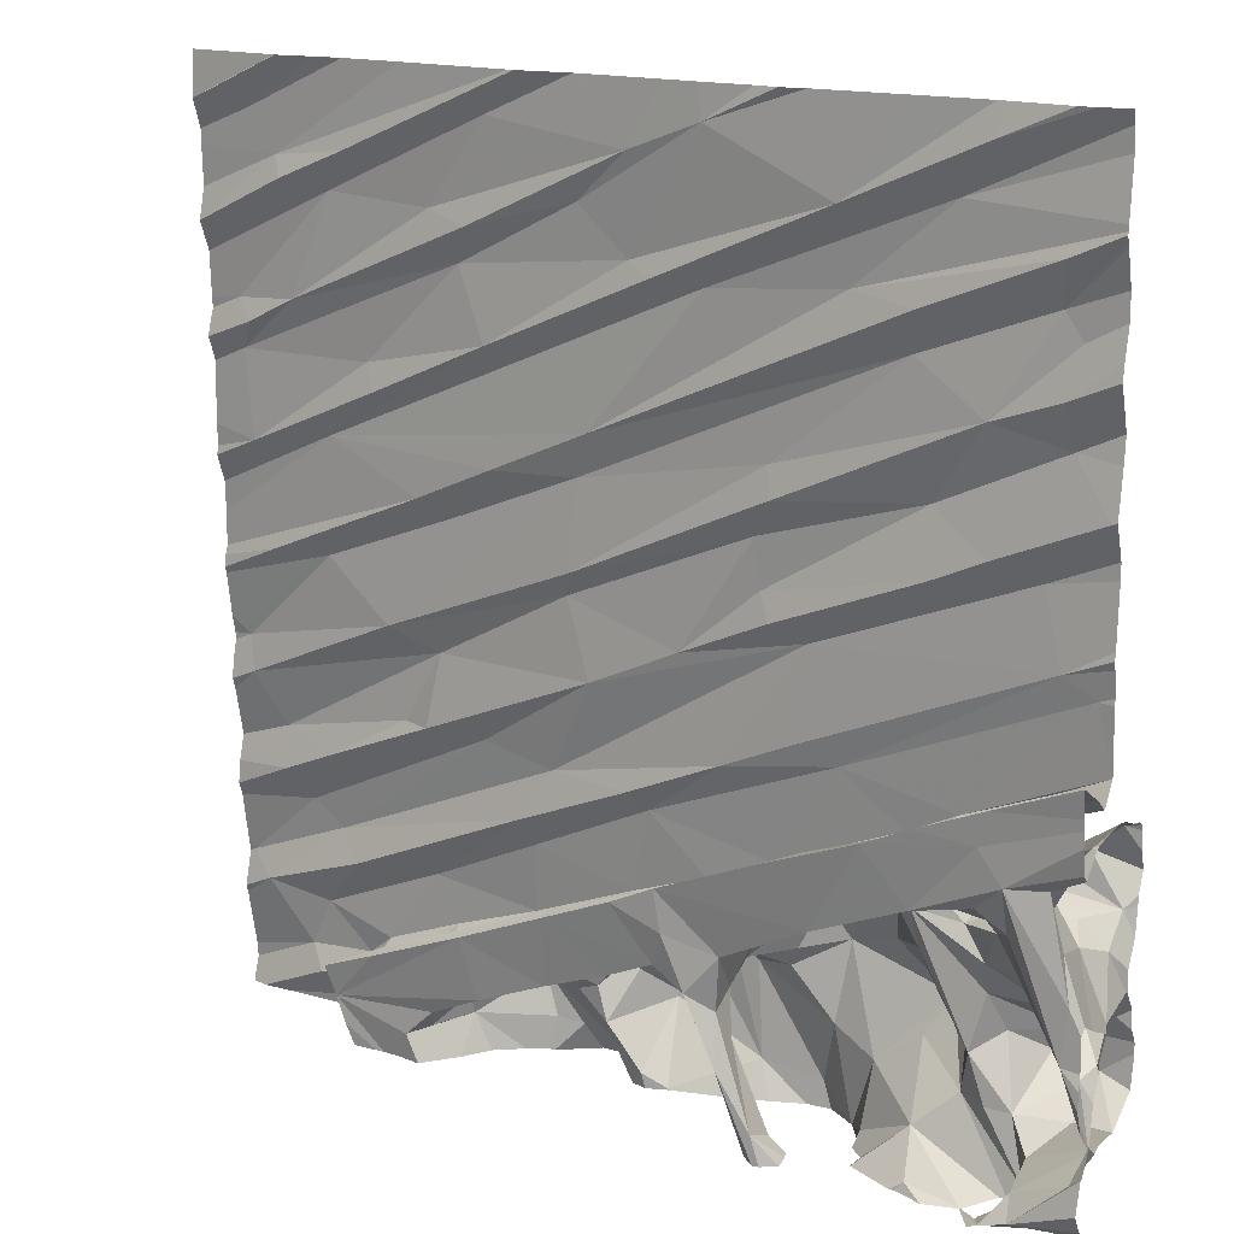
<metadata>
{"format":"obj","ext":"obj","renderer":"f3d","projection":"perspective","resolution":1024,"background":"white","views":[{"elev":15.5,"azim":27.2,"up":"+Y"}]}
</metadata>
<code>
v -51.88 275.6 502.4
v -54.22 279.4 502.2
v -54.37 279.4 502.1
v -51.86 279.4 502.5
v -51.35 279.4 502.5
v -52.43 275.6 502.1
v -52.1 275.7 502
v -51.76 279.4 502.5
v -52.18 279.4 502.4
v -53.27 275.7 502.1
v -51.96 279.4 502.5
v -52.33 279.4 502.4
v -52.88 279.4 502.4
v -53.45 275.7 502.3
v -50.62 275.9 502.4
v -53.99 275.6 502
v -51.61 275.6 502.2
v -51.81 275.6 502.4
v -50.62 275.9 502.4
v -51.35 275.6 502.5
v -50.78 275.9 502.3
v -51.56 275.6 502.3
v -50.63 276.2 502.5
v -50.67 276.2 502.2
v -51.1 275.6 502.5
v -51.88 275.6 502.4
v -51.8 275.6 502.5
v -51.57 275.6 502.4
v -51.03 275.6 502.7
v -51.91 275.6 502.4
v -51.62 275.6 502.3
v -50.62 275.9 502.6
v -50.67 275.8 502.7
v -51.44 275.6 502.5
v -50.88 275.6 502.7
v -50.69 276.3 502.8
v -51.02 275.6 502.6
v -51.38 275.6 502.5
v -50.7 276.3 502.4
v -50.67 276.2 502.6
v -51.79 275.6 502.5
v -50.75 276 502.1
v -50.9 275.8 502.4
v -51.2 275.9 502.3
v -51.36 275.7 502.3
v -51.4 276 502.2
v -50.86 276.1 502.1
v -50.91 276.1 502.1
v -52.7 279.4 502.4
v -50.98 275.9 502.4
v -50.92 275.6 502.4
v -51.09 275.9 502.4
v -51.15 276.1 502.4
v -50.9 275.7 502.6
v -51.37 276.6 502.4
v -51.04 276.1 502.3
v -51.21 276.1 502.2
v -51.36 276.3 502.2
v -51.09 276.3 502.4
v -51.3 276.2 502.1
v -50.86 276.3 502.4
v -51.85 275.7 502
v -52.13 276.1 502
v -51.78 275.9 502.1
v -51.59 275.9 502.1
v -51.74 276.3 502
v -52.93 279.4 502.4
v -51.6 275.6 502.2
v -51.97 276.1 502
v -51.52 276.3 502.1
v -51.93 276.2 502.1
v -52.03 275.9 502.6
v -52.05 276.1 502.5
v -52.05 276.2 502.3
v -52.11 276.2 502.3
v -52.07 276.1 502.4
v -52.17 276.1 502.5
v -52.4 276.2 502.5
v -52.02 276 502.4
v -52.21 276.2 502.1
v -52.52 276.2 502
v -52.26 276.2 501.9
v -52.09 276.2 502.1
v -52.48 275.9 501.9
v -52.5 276.2 502.5
v -51.98 275.8 502.4
v -51.91 275.6 502.4
v -51.89 275.7 502.6
v -52.15 276.2 502.6
v -52.29 276.3 502.5
v -52.25 276.4 502.6
v -52.02 276.3 502.6
v -51.96 276.4 502.3
v -52.53 275.6 502.2
v -52.67 275.8 502.2
v -52.39 276.1 501.9
v -52.58 276.1 502.1
v -52.75 276.4 502.5
v -53.55 276 502.3
v -52.98 276.2 502.3
v -52.97 276.2 502.2
v -53.04 275.9 502
v -52.82 275.9 502.1
v -52.71 275.7 502
v -53.16 276.2 502.4
v -52.79 276 502.4
v -53.09 275.9 502.4
v -52.77 276.3 502.5
v -53.5 275.9 502.2
v -53.33 276 502.2
v -52.77 276 502.2
v -52.97 275.9 502.1
v -53.27 275.8 502.2
v -52.66 275.7 502.1
v -52.98 275.7 502
v -52.87 275.7 502
v -52.72 275.9 502.1
v -53.32 275.8 502.4
v -53.58 276 502.4
v -53.78 275.8 502.3
v -53.45 276.2 502.1
v -53.36 276.1 502.1
v -53.83 275.9 502.3
v -53.58 275.9 502.2
v -53.74 275.8 502.1
v -53.36 275.7 502.3
v -53.79 275.8 502.1
v -53.7 275.9 502
v -53.82 275.8 502
v -54.02 276 502
v -53.82 276.2 502.1
v -54.12 275.8 502
v -54.3 276.1 502
v -50.62 276.1 502.2
v -54.05 275.7 502
v -54.4 276.2 501.9
v -50.62 276.1 502.8
v -53.92 276.3 502
v -50.62 276 502.2
v -50.62 275.9 502.4
v -51.68 275.6 502.1
v -50.76 275.6 502.6
v -52.96 279.4 502.4
v -51.1 275.6 502.5
v -53.45 279.4 502.3
v -53.72 279.4 502.2
v -50.92 275.6 502.5
v -51.32 275.6 502.5
v -54.01 279.4 502.2
v -53.85 279.4 502.2
v -50.99 275.6 502.7
v -54.02 279.4 502.2
v -54.43 279.4 502.1
v -50.62 279.4 502.6
v -50.73 279.4 502.6
v -52.62 275.6 501.9
v -52.58 275.6 502.1
v -53.75 275.6 502
v -53.75 275.7 502.3
v -50.62 276.1 502.6
v -50.66 276.6 502.2
v -51.81 275.6 502
v -50.97 275.6 502.5
v -51.23 275.6 502.6
v -50.67 276.5 502.3
v -50.63 276.3 502.4
v -50.73 276.6 502.5
v -50.71 276.6 502.7
v -50.79 276.6 502.3
v -50.74 275.6 502.6
v -50.67 276.9 502.2
v -50.8 276.8 502.2
v -50.94 277 502.6
v -51.27 276.9 502.5
v -51.26 276.7 502.7
v -51.44 276.9 502.7
v -51 277 502.8
v -50.93 276.5 502.5
v -50.9 276.7 502.7
v -50.76 276.8 502.7
v -50.75 276.9 502.7
v -50.87 276.7 502.4
v -50.84 276.8 502.5
v -50.98 276.7 502.4
v -51.06 276.7 502.2
v -50.98 276.8 502.2
v -50.64 277 502.7
v -50.84 276.9 502.3
v -50.99 275.6 502.6
v -51.14 276.7 502.6
v -51.26 276.7 502.5
v -51.4 276.7 502.5
v -51.39 276.9 502.4
v -51.17 277 502.5
v -50.9 276.9 502.8
v -51.02 276.8 502.7
v -51.03 276.7 502.6
v -50.66 276.5 502.8
v -50.9 276.8 502.4
v -51.02 276.6 502.5
v -51.08 276.4 502.4
v -50.99 276.7 502.5
v -51.08 276.7 502.4
v -51.36 276.9 502.7
v -51.17 276.6 502.4
v -51.27 276.6 502.4
v -51.09 275.6 502.5
v -51.84 276.7 502.6
v -51.87 276.6 502.5
v -51.68 276.8 502.6
v -51.43 276.6 502.4
v -51.35 276.4 502.3
v -51.5 276.5 502.2
v -51.53 276.6 502.3
v -51.63 276.5 502.1
v -51.69 276.5 502.5
v -51.93 276.6 502.3
v -51.64 277.1 502.4
v -51.24 277 502.7
v -51.5 276.8 502.5
v -51.65 276.5 502.6
v -51.48 276.8 502.4
v -51.84 276.4 502.1
v -52.44 276.7 502.3
v -52.12 277 502.4
v -52.19 276.5 502.3
v -52.27 276.6 502.6
v -52.54 276.3 502.3
v -52.46 276.5 502.6
v -52.22 276.5 502.4
v -52.52 276.4 502.2
v -52.68 277.2 502.3
v -52.88 276.8 502.2
v -53.44 276.9 502.2
v -53.18 276.9 502.2
v -52.97 276.5 502.2
v -52.53 276.8 502.3
v -53.02 276.6 502.2
v -53.93 276.7 502.1
v -53.39 277.2 502.1
v -53.56 276.9 502.1
v -54.18 276.7 502
v -54.06 276.4 502
v -54.31 276.9 502
v -50.62 276.2 502.8
v -54.16 276.6 502.1
v -54.35 277.1 502
v -50.62 276.3 502.8
v -50.62 275.9 502.7
v -50.62 275.9 502.6
v -50.62 275.9 502.6
v -50.7 276.3 502.3
v -50.62 276.4 502.3
v -50.79 276.3 502.5
v -50.95 275.6 502.5
v -50.93 275.6 502.4
v -50.68 277.5 502.6
v -51.71 275.6 502.1
v -50.96 277.1 502.8
v -51.7 275.6 502.1
v -50.86 275.6 502.5
v -51.1 275.6 502.5
v -50.81 277.5 502.6
v -50.96 275.6 502.4
v -50.95 275.6 502.4
v -51.69 275.6 502.1
v -50.88 277.8 502.5
v -51.77 277.5 502.4
v -51.79 277.1 502.4
v -51.3 277.8 502.5
v -51.07 277.9 502.6
v -51.31 278 502.5
v -51.96 277.6 502.4
v -51.98 277.8 502.4
v -51.91 277.5 502.4
v -52.29 277.4 502.3
v -52.79 277.5 502.3
v -52.76 277.6 502.3
v -51.9 278 502.4
v -53.31 277.7 502.2
v -52.73 277.9 502.3
v -53.61 277.3 502.2
v -51.92 278.1 502.4
v -53.45 277.8 502.2
v -53.09 277.9 502.3
v -53.91 277.5 502.1
v -54.16 277.5 502.1
v -50.62 276 502.7
v -53.87 278 502.1
v -50.62 275.7 502.7
v -50.62 275.9 502.7
v -54.23 277.9 502.1
v -50.62 275.9 502.6
v -50.62 276.2 502.6
v -50.62 275.9 502.4
v -53.57 275.6 502.3
v -53.02 275.6 502
v -53.1 275.6 502
v -50.82 277.1 502.5
v -50.82 277.1 502.6
v -50.97 275.6 502.4
v -50.64 278.1 502.6
v -50.79 278.3 502.5
v -51 275.6 502.4
v -53.49 275.6 502.3
v -54.02 275.6 502
v -52.05 275.6 502
v -50.81 278.5 502.6
v -50.77 278.6 502.6
v -50.84 278.7 502.6
v -51.35 278.7 502.5
v -50.82 278.9 502.6
v -51.37 278.5 502.5
v -51.09 278.4 502.6
v -52.18 278.7 502.4
v -51.62 278.7 502.5
v -52.66 278.1 502.3
v -52.38 278.7 502.4
v -52.48 278.8 502.4
v -51.65 279 502.5
v -53.1 278.4 502.3
v -53.23 278.7 502.2
v -52.69 278.9 502.3
v -53.67 278.3 502.2
v -53.63 278.2 502.2
v -53.17 278.8 502.3
v -54 278.5 502.2
v -53.35 278.9 502.2
v -54.27 278.3 502.1
v -54.29 278.5 502.1
v -50.62 276.2 502.6
v -53.81 278.9 502.2
v -54.22 278.4 502.1
v -50.62 275.9 502.6
v -50.62 275.9 502.4
v -54.41 278.7 502.1
v -54.06 279 502.2
v -50.62 276.2 502.6
v -54.02 278.9 502.2
v -50.62 276.3 502.2
v -50.62 276.2 502.2
v -53.4 275.6 502.3
v -53.2 275.6 502.1
v -51.21 279.1 502.5
v -51.91 275.6 502
v -53.28 275.6 502.2
v -51.07 279.3 502.6
v -52.16 279.2 502.5
v -52.48 279.1 502.4
v -53.09 279.2 502.3
v -53.72 279.1 502.2
v -54.18 279.2 502.1
v -54.31 279.3 502.2
v -50.62 275.9 502.4
v -50.62 275.9 502.5
v -51.08 279.4 502.6
v -51.05 279.4 502.6
v -54.43 275.7 501.9
v -54.43 276 502
v -54.43 276 502
v -54.43 276.1 501.9
v -54.43 276.2 501.9
v -54.43 276 502
v -50.8 279.4 502.6
v -54.43 275.7 501.9
v -54.43 276.8 502
v -54.43 276.6 502
v -54.43 277 502
v -54.43 276.9 502
v -54.43 276.5 502
v -54.43 276.9 502
v -54.43 277 502
v -54.43 276.4 502
v -54.43 276.4 502
v -54.43 277.7 502
v -54.43 277.6 502
v -54.43 277.8 502
v -54.43 277.8 502.1
v -54.43 277.4 502
v -54.43 277.4 502
v -54.43 277.4 502
v -54.43 277.3 502
v -54.43 277.9 502.1
v -54.43 277.2 502
v -54.43 277.1 502
v -54.43 278.6 502.1
v -54.43 278.4 502.1
v -54.43 278.3 502.1
v -54.43 278.4 502.1
v -54.43 278.2 502.1
v -54.43 278.3 502.1
v -54.43 277.9 502.1
v -54.43 278.2 502.1
v -54.43 278.7 502.1
v -54.43 278.9 502.1
v -54.43 278.7 502.1
v -54.43 278.7 502.1
v -54.43 279.3 502.1
v -54.43 279.2 502.1
v -54.43 279.2 502.1
v -54.43 279 502.1
v -54.43 279.1 502.1
v -54.43 279.1 502.1
v -50.62 275.7 502.7
v -50.62 275.9 502.5
v -50.62 276.1 502.2
v -50.62 275.9 502.5
v -50.62 275.6 502.6
v -50.62 275.6 502.6
v -50.62 276.7 502.2
v -50.62 276.5 502.2
v -50.62 276.5 502.3
v -50.62 276.7 502.2
v -50.62 276.4 502.7
v -50.62 276.4 502.6
v -50.62 276.9 502.2
v -50.62 276.8 502.2
v -50.62 276.8 502.2
v -50.62 277 502.4
v -50.62 277 502.4
v -50.62 277 502.4
v -50.62 277 502.6
v -50.62 276.9 502.8
v -50.62 277 502.8
v -50.62 276.4 502.3
v -50.62 276.3 502.5
v -50.62 276.3 502.5
v -50.62 276.4 502.8
v -50.62 277.5 502.6
v -50.62 277.2 502.6
v -50.62 277.1 502.6
v -50.62 277.2 502.7
v -50.62 277.6 502.6
v -50.62 277.5 502.6
v -50.62 277.6 502.6
v -50.62 277.3 502.8
v -50.62 277.7 502.6
v -50.62 277.9 502.6
v -50.62 277 502.7
v -50.62 276.9 502.2
v -50.62 277 502.2
v -50.62 277 502.3
v -50.62 277 502.7
v -50.62 277.2 502.6
v -50.62 277.1 502.6
v -50.62 277.2 502.6
v -50.62 277.1 502.6
v -50.62 277.2 502.8
v -50.62 277.1 502.8
v -50.62 277.1 502.8
v -50.62 278.1 502.6
v -50.62 277.9 502.6
v -50.62 278.3 502.6
v -50.62 278.1 502.6
v -50.62 278.4 502.6
v -50.62 278.5 502.6
v -50.62 278.6 502.6
v -50.62 278.5 502.6
v -50.62 278.7 502.6
v -50.62 279.2 502.6
v -50.62 279.3 502.6
v -50.62 279 502.6
v -50.62 279 502.7
v -50.62 279 502.6
v -50.62 278.8 502.6
v -50.62 279 502.6
v -51.85 275.6 502.6
v -51.91 275.6 502.4
v -52.18 275.6 502.1
v -52.43 275.6 502.1
v -51.93 275.6 502.5
v -51.88 275.6 502.6
v -52.44 275.6 502.1
v -52.51 275.6 502.2
v -52.83 275.6 501.9
v -52.99 275.6 502
v -52.61 275.6 501.9
v -52.58 275.6 502.1
v -52.58 275.6 502.1
v -52.63 275.6 501.9
v -52.66 275.6 501.9
v -53.71 275.6 502.3
v -53.72 275.6 502.2
v -53.6 275.6 502.3
v -53.71 275.6 502.2
v -53.71 275.6 502
v -53.85 275.6 502
v -53.7 275.6 502.1
v -54.36 275.6 502
v -50.62 275.6 502.6
v -50.63 275.6 502.6
v -54.22 275.6 502
v -54.24 275.6 502
v -54.36 275.6 502
v -54.4 275.6 501.9
v -54.37 275.6 502
v -54.43 275.6 501.9
f 19 21 355
f 490 408 491
f 489 135 496
f 33 32 334
f 488 127 486
f 487 158 306
f 36 40 32
f 288 32 250
f 33 35 291
f 486 158 487
f 39 23 40
f 40 23 294
f 485 159 127
f 42 19 140
f 484 159 482
f 251 40 160
f 250 33 249
f 355 43 405
f 45 44 46
f 47 42 134
f 48 42 47
f 341 47 406
f 44 45 304
f 51 43 50
f 50 52 51
f 44 52 53
f 405 54 407
f 50 53 52
f 54 33 293
f 35 33 54
f 44 51 52
f 50 43 21
f 42 48 50
f 21 19 42
f 50 56 53
f 53 58 57
f 60 57 58
f 56 59 53
f 56 48 47
f 50 48 56
f 53 57 44
f 60 46 44
f 59 56 47
f 57 60 44
f 21 42 50
f 24 61 47
f 63 62 64
f 45 46 65
f 60 66 65
f 64 65 66
f 266 64 260
f 65 46 60
f 65 68 45
f 69 64 66
f 260 62 258
f 69 63 64
f 66 71 69
f 76 75 74
f 78 75 77
f 80 78 81
f 83 80 82
f 63 82 7
f 7 84 6
f 79 1 86
f 86 87 72
f 73 72 88
f 72 73 89
f 78 77 90
f 73 88 79
f 77 89 90
f 85 78 90
f 76 79 75
f 77 79 86
f 73 79 76
f 92 73 76
f 75 78 80
f 74 83 71
f 83 74 80
f 74 93 76
f 72 77 86
f 95 94 84
f 84 96 81
f 81 78 97
f 89 77 72
f 89 73 92
f 69 83 63
f 81 82 80
f 77 75 79
f 7 82 96
f 82 63 83
f 69 71 83
f 75 80 74
f 84 7 96
f 81 96 82
f 62 63 7
f 99 98 100
f 103 102 104
f 106 105 107
f 99 105 98
f 100 109 99
f 108 105 106
f 108 106 85
f 101 110 100
f 97 106 111
f 112 103 111
f 110 109 100
f 112 106 113
f 114 95 103
f 113 102 112
f 102 115 116
f 95 114 94
f 115 10 298
f 115 102 10
f 102 103 112
f 81 97 117
f 117 95 81
f 95 84 81
f 97 111 117
f 95 117 103
f 112 111 106
f 117 111 103
f 78 106 97
f 106 107 113
f 107 118 113
f 78 85 106
f 102 113 10
f 107 105 120
f 101 122 110
f 121 122 101
f 305 120 296
f 118 107 120
f 120 119 123
f 99 109 124
f 105 119 120
f 99 119 105
f 120 14 118
f 125 123 124
f 118 126 113
f 127 120 123
f 122 121 128
f 109 122 125
f 128 125 122
f 128 129 125
f 123 125 127
f 123 119 99
f 131 130 121
f 127 125 129
f 130 132 129
f 109 110 122
f 124 123 99
f 14 126 118
f 124 109 125
f 129 128 130
f 130 128 121
f 358 133 359
f 132 135 129
f 130 133 132
f 131 133 130
f 131 138 133
f 127 129 135
f 136 133 138
f 360 136 361
f 414 168 198
f 483 159 485
f 35 142 408
f 304 144 207
f 51 44 301
f 54 43 51
f 142 147 256
f 45 148 144
f 37 151 29
f 29 144 25
f 262 151 189
f 151 35 54
f 142 151 147
f 54 51 264
f 25 148 164
f 142 35 151
f 189 54 163
f 30 1 26
f 45 68 31
f 34 45 28
f 18 88 27
f 68 65 266
f 62 7 345
f 469 6 470
f 79 88 1
f 87 86 1
f 467 72 472
f 473 94 474
f 72 87 468
f 94 6 84
f 116 104 102
f 116 115 297
f 157 156 477
f 104 114 103
f 157 94 114
f 114 104 157
f 474 157 479
f 104 156 157
f 156 116 475
f 156 104 116
f 126 14 10
f 346 14 342
f 10 113 126
f 159 120 127
f 127 158 486
f 485 127 488
f 296 159 484
f 158 16 306
f 16 158 127
f 135 132 495
f 16 127 135
f 413 161 410
f 412 165 253
f 482 159 483
f 411 165 412
f 166 165 167
f 481 156 475
f 167 168 414
f 165 169 167
f 417 172 418
f 176 175 177
f 36 179 178
f 167 182 183
f 169 184 182
f 167 169 182
f 185 184 161
f 168 167 183
f 186 185 161
f 172 186 161
f 183 180 168
f 161 169 165
f 172 161 413
f 188 171 419
f 191 190 175
f 192 55 191
f 194 193 174
f 36 195 179
f 179 196 197
f 196 190 197
f 181 195 198
f 198 168 181
f 198 195 36
f 195 196 179
f 183 199 187
f 181 180 187
f 201 178 200
f 202 200 197
f 202 197 203
f 200 178 179
f 197 200 179
f 177 175 195
f 175 190 196
f 197 190 203
f 196 195 175
f 176 177 219
f 187 199 421
f 205 55 201
f 200 202 184
f 184 205 200
f 181 168 180
f 199 188 420
f 199 183 202
f 203 199 202
f 184 202 182
f 183 182 202
f 206 186 203
f 205 206 55
f 200 205 201
f 203 191 206
f 55 206 191
f 174 204 173
f 206 205 185
f 186 206 185
f 205 184 185
f 188 199 186
f 171 188 172
f 186 172 188
f 187 180 183
f 199 203 186
f 195 181 423
f 190 191 203
f 184 169 161
f 209 208 210
f 212 211 213
f 211 192 214
f 215 214 216
f 217 193 218
f 219 204 176
f 220 210 204
f 176 204 210
f 220 204 174
f 210 220 209
f 175 221 192
f 176 208 221
f 176 210 208
f 192 191 175
f 221 216 192
f 222 220 174
f 193 222 174
f 55 211 212
f 192 216 214
f 55 192 211
f 93 215 216
f 217 209 222
f 213 211 214
f 70 213 215
f 215 213 214
f 209 220 222
f 222 193 217
f 92 216 221
f 175 176 221
f 224 218 225
f 224 226 217
f 217 218 224
f 92 221 227
f 228 227 209
f 227 98 229
f 229 91 227
f 230 228 209
f 217 226 209
f 227 208 209
f 209 226 230
f 231 226 224
f 225 237 224
f 208 227 221
f 235 233 232
f 234 235 232
f 231 224 236
f 233 238 237
f 237 225 233
f 238 236 237
f 224 237 236
f 238 233 138
f 235 234 239
f 241 240 242
f 138 233 235
f 240 241 234
f 234 241 239
f 138 235 243
f 239 243 235
f 239 241 242
f 244 242 240
f 242 244 366
f 246 239 242
f 246 243 239
f 244 247 368
f 246 242 367
f 480 156 481
f 411 161 165
f 39 252 166
f 253 24 340
f 24 253 252
f 412 253 425
f 252 253 166
f 338 166 426
f 166 167 415
f 166 253 165
f 414 198 428
f 39 166 23
f 198 36 248
f 254 39 40
f 178 201 61
f 252 39 61
f 61 59 47
f 39 254 61
f 36 178 254
f 40 36 254
f 59 201 55
f 254 178 61
f 59 61 201
f 53 59 55
f 24 252 61
f 53 55 212
f 66 223 71
f 92 93 216
f 213 70 212
f 223 215 93
f 58 53 212
f 60 58 70
f 60 70 66
f 215 223 66
f 71 223 74
f 70 58 212
f 70 215 66
f 91 229 90
f 228 230 231
f 92 76 93
f 89 91 90
f 92 91 89
f 108 85 90
f 227 91 92
f 229 108 90
f 226 231 230
f 98 227 228
f 74 223 93
f 101 100 228
f 105 108 98
f 98 108 229
f 101 231 236
f 228 231 101
f 98 228 100
f 101 236 121
f 138 131 238
f 238 121 236
f 238 131 121
f 243 246 373
f 479 157 478
f 138 243 136
f 362 243 374
f 478 157 477
f 433 257 434
f 477 156 480
f 476 116 297
f 267 263 437
f 268 263 267
f 263 269 218
f 257 263 218
f 270 267 271
f 270 272 273
f 269 263 268
f 268 267 270
f 273 275 270
f 275 268 270
f 273 274 276
f 277 276 274
f 268 275 276
f 276 275 273
f 232 233 268
f 276 232 268
f 279 278 274
f 278 277 274
f 281 280 282
f 278 281 282
f 232 276 277
f 277 240 232
f 285 284 280
f 284 286 280
f 282 240 277
f 286 282 280
f 278 282 277
f 284 287 286
f 410 161 411
f 286 247 282
f 377 292 378
f 284 289 376
f 287 284 379
f 286 287 381
f 409 35 408
f 423 187 439
f 475 116 476
f 474 94 157
f 473 6 94
f 218 194 257
f 430 194 444
f 174 173 194
f 259 173 204
f 259 300 173
f 300 259 431
f 472 72 471
f 259 219 177
f 299 300 445
f 219 259 204
f 448 177 449
f 471 72 468
f 449 195 450
f 173 300 299
f 444 299 446
f 173 299 194
f 218 193 194
f 225 269 268
f 225 268 233
f 269 225 218
f 240 234 232
f 244 240 282
f 247 286 382
f 247 244 282
f 408 142 170
f 470 6 473
f 451 267 452
f 453 302 454
f 469 7 6
f 309 308 457
f 311 313 312
f 308 303 455
f 314 309 310
f 310 312 313
f 302 303 271
f 308 309 314
f 313 283 314
f 314 310 313
f 272 303 314
f 314 303 308
f 283 279 314
f 272 314 279
f 316 317 311
f 313 311 317
f 316 315 317
f 283 313 281
f 318 315 320
f 317 281 313
f 315 318 321
f 321 289 315
f 317 315 289
f 285 317 289
f 318 319 321
f 319 323 322
f 321 319 322
f 292 289 325
f 322 326 327
f 325 289 321
f 326 328 327
f 324 322 329
f 325 324 292
f 322 324 321
f 321 324 325
f 330 332 386
f 327 332 330
f 407 54 293
f 390 333 391
f 292 324 329
f 392 329 393
f 327 330 333
f 394 337 395
f 333 329 327
f 329 322 327
f 386 336 396
f 333 330 388
f 336 332 339
f 468 87 30
f 467 88 72
f 406 47 134
f 405 43 54
f 162 62 345
f 303 272 271
f 267 302 271
f 271 272 270
f 274 273 272
f 272 279 274
f 279 283 278
f 281 278 283
f 285 280 281
f 317 285 281
f 289 284 285
f 141 68 266
f 347 344 461
f 316 312 463
f 462 316 464
f 320 315 344
f 320 344 347
f 348 320 5
f 320 347 357
f 349 348 9
f 348 349 323
f 323 319 348
f 320 348 319
f 326 349 328
f 328 349 350
f 351 350 13
f 349 326 323
f 350 349 12
f 352 337 145
f 149 352 150
f 337 351 67
f 328 350 332
f 351 332 350
f 339 332 351
f 399 353 149
f 351 337 339
f 401 352 402
f 404 35 409
f 352 353 400
f 27 88 41
f 41 88 467
f 310 309 459
f 463 310 466
f 316 311 312
f 316 344 315
f 318 320 319
f 326 322 323
f 332 327 328
f 339 337 336
f 134 42 139
f 493 135 494
f 358 132 133
f 38 148 34
f 139 42 140
f 359 133 363
f 360 133 136
f 140 19 15
f 361 136 362
f 15 19 335
f 362 136 243
f 28 45 22
f 363 133 360
f 495 365 497
f 160 40 294
f 365 132 358
f 248 36 245
f 366 244 371
f 367 242 366
f 245 36 137
f 34 148 45
f 368 247 372
f 369 244 368
f 18 1 88
f 370 246 367
f 249 33 291
f 250 32 33
f 371 244 369
f 155 347 461
f 372 247 385
f 17 68 141
f 373 246 370
f 374 243 373
f 137 36 288
f 288 36 32
f 375 289 377
f 376 289 375
f 153 398 3
f 2 398 152
f 377 289 292
f 291 35 290
f 378 292 383
f 379 284 376
f 290 35 404
f 380 287 379
f 22 45 31
f 381 287 380
f 31 68 17
f 382 286 381
f 294 23 331
f 383 292 392
f 384 247 382
f 293 33 334
f 385 247 384
f 251 32 40
f 26 1 18
f 386 332 336
f 387 330 386
f 3 398 2
f 388 330 389
f 334 32 251
f 389 330 387
f 390 329 333
f 335 19 295
f 295 19 354
f 391 333 388
f 392 292 329
f 30 87 1
f 338 23 166
f 393 329 390
f 394 336 337
f 20 148 38
f 152 399 149
f 395 337 401
f 331 23 338
f 396 336 397
f 397 336 394
f 164 148 20
f 340 24 341
f 398 399 152
f 341 24 47
f 400 353 399
f 401 337 352
f 150 352 146
f 354 19 355
f 402 352 403
f 355 21 43
f 403 352 400
f 163 54 264
f 415 167 414
f 189 151 54
f 416 171 417
f 25 144 148
f 417 171 172
f 418 172 413
f 29 151 144
f 419 171 442
f 420 188 419
f 149 353 352
f 37 147 151
f 421 199 420
f 422 187 421
f 255 147 37
f 423 181 187
f 424 195 423
f 146 352 145
f 425 253 340
f 426 166 427
f 261 142 256
f 256 147 255
f 427 166 415
f 145 337 143
f 428 198 248
f 429 257 430
f 143 337 67
f 264 51 265
f 430 257 194
f 431 259 432
f 265 51 301
f 432 259 436
f 433 263 257
f 262 144 151
f 434 257 429
f 435 263 433
f 207 144 262
f 67 351 13
f 436 259 448
f 170 142 261
f 437 263 435
f 438 267 437
f 49 350 12
f 296 120 159
f 439 187 443
f 440 171 416
f 441 171 440
f 297 115 298
f 442 171 441
f 443 187 422
f 298 10 343
f 13 350 49
f 444 194 299
f 445 300 431
f 258 62 162
f 446 299 447
f 260 64 62
f 447 299 445
f 448 259 177
f 12 349 9
f 11 348 4
f 449 177 195
f 266 65 64
f 450 195 424
f 451 302 267
f 301 44 304
f 452 267 438
f 453 303 302
f 304 45 144
f 454 302 451
f 455 303 453
f 9 348 11
f 306 16 492
f 456 308 458
f 457 308 456
f 305 14 120
f 8 348 5
f 458 308 455
f 459 309 457
f 342 14 305
f 460 344 462
f 461 344 460
f 346 10 14
f 4 348 8
f 155 461 154
f 343 10 346
f 462 344 316
f 307 7 469
f 463 312 310
f 464 316 463
f 465 310 459
f 5 320 356
f 466 310 465
f 345 7 307
f 491 408 170
f 492 16 493
f 356 320 357
f 493 16 135
f 494 135 489
f 495 132 365
f 357 347 364
f 496 135 495
f 364 347 155

</code>
